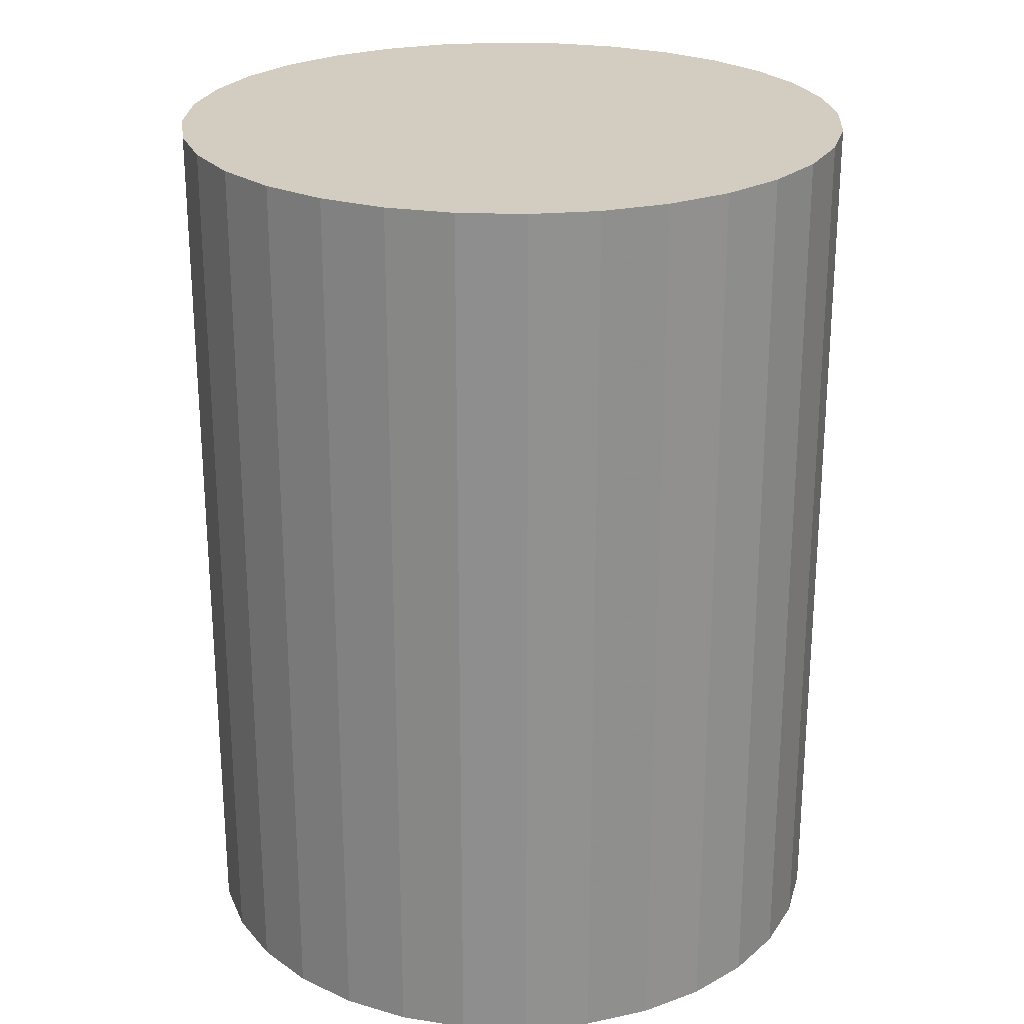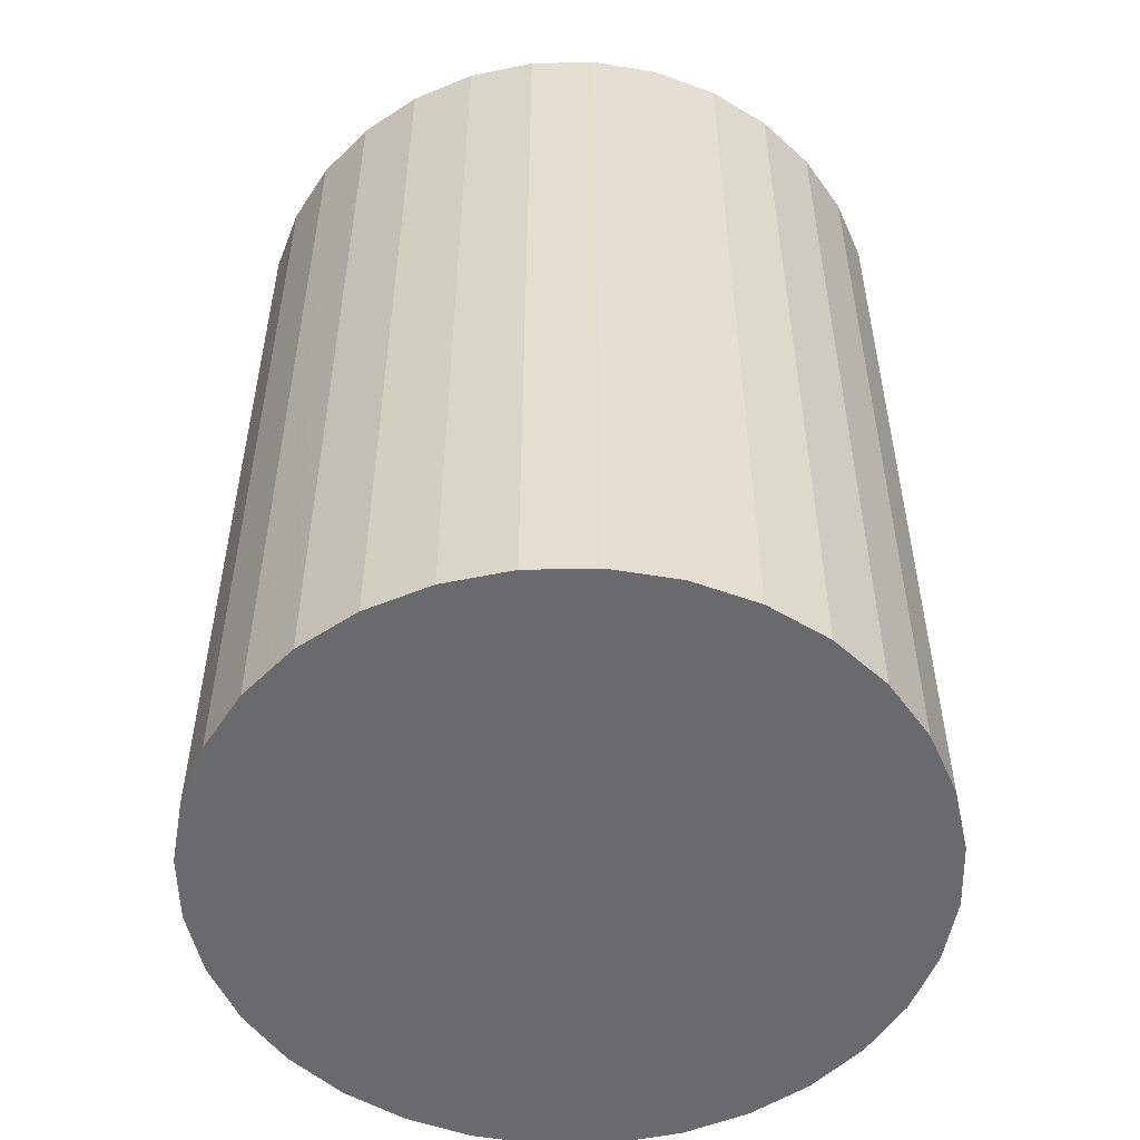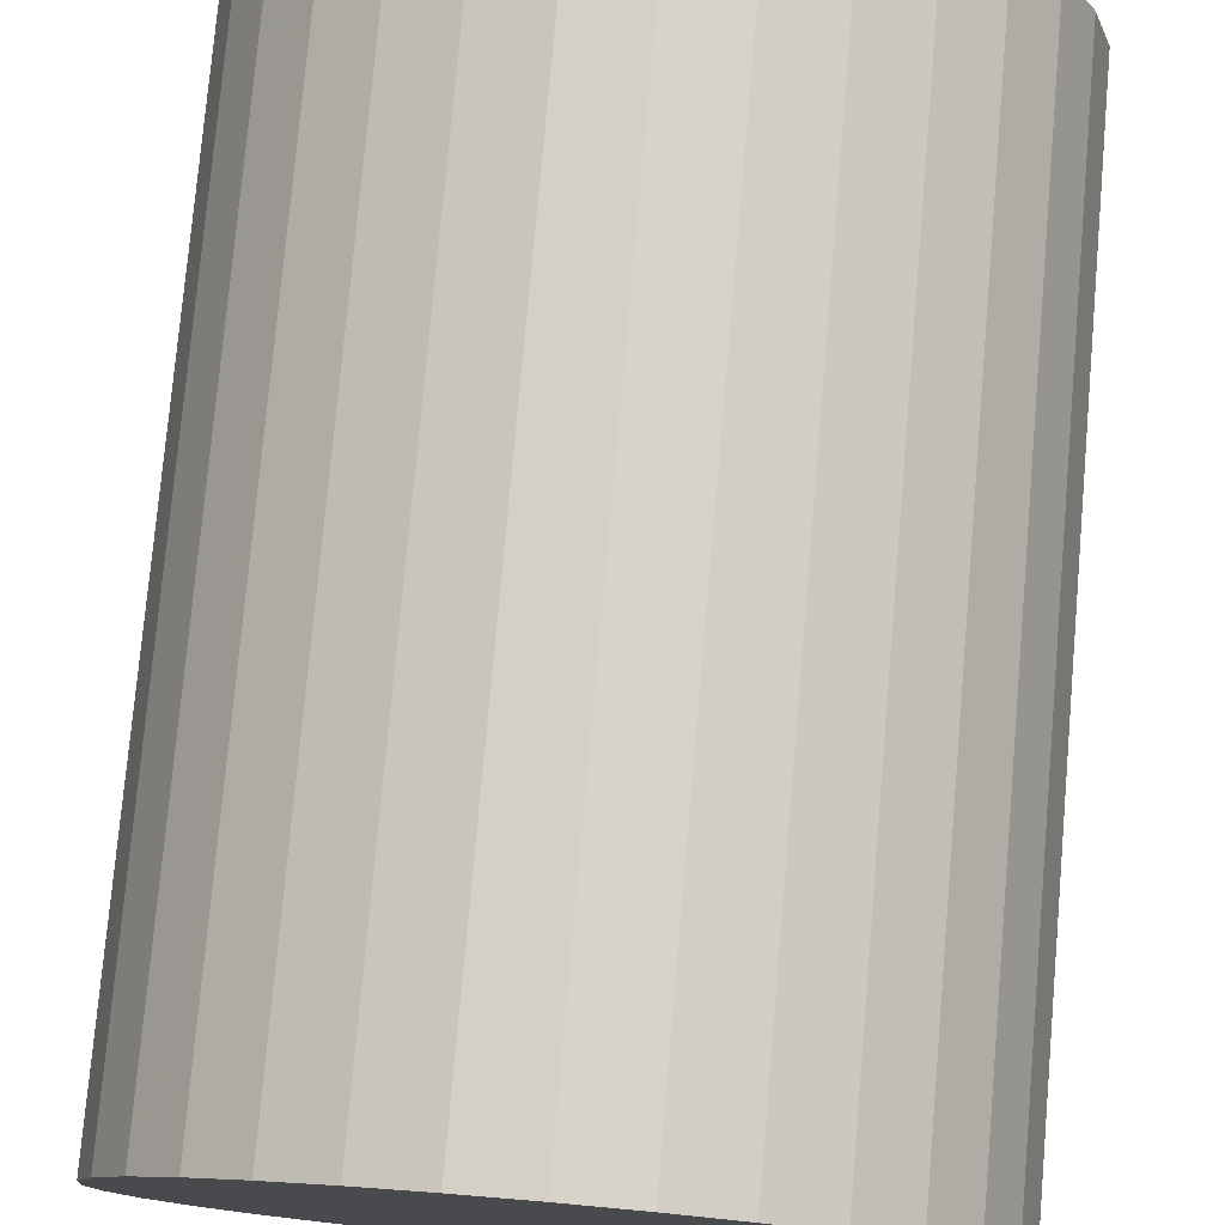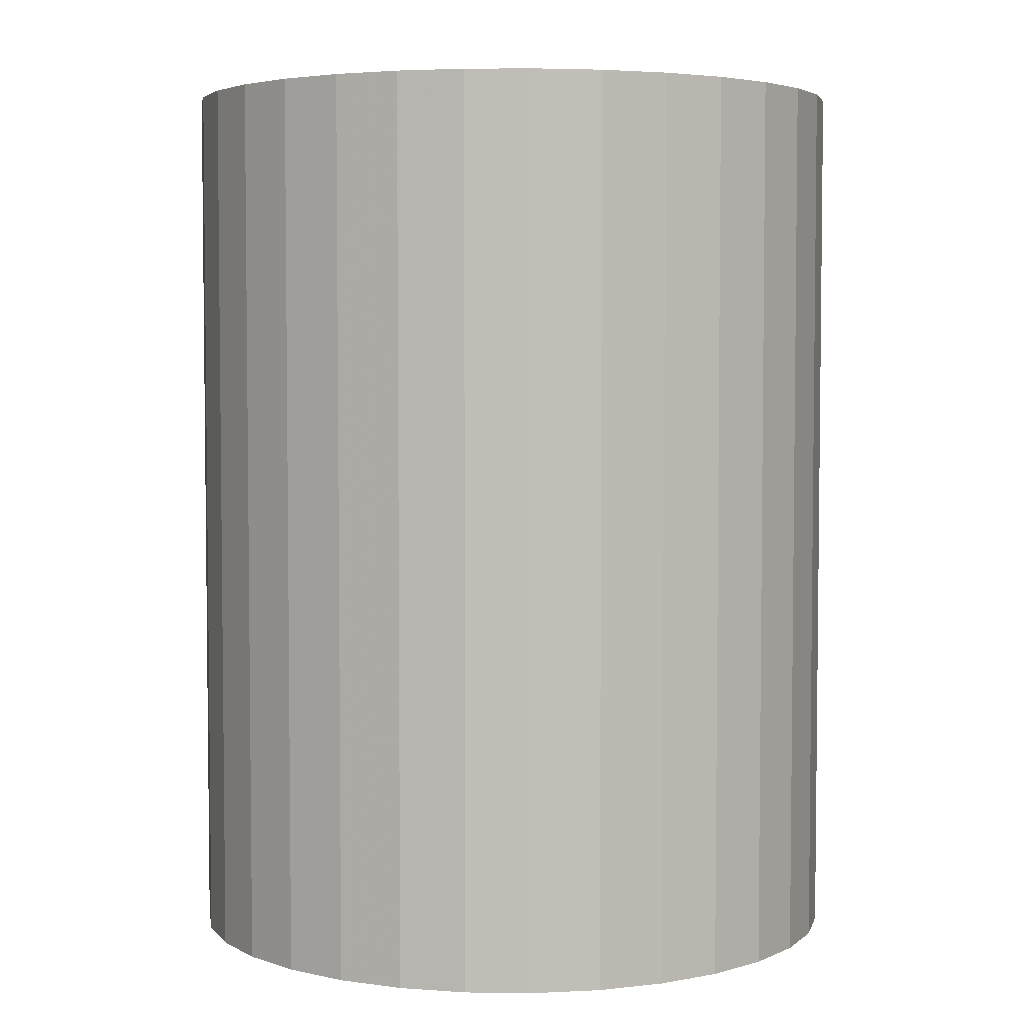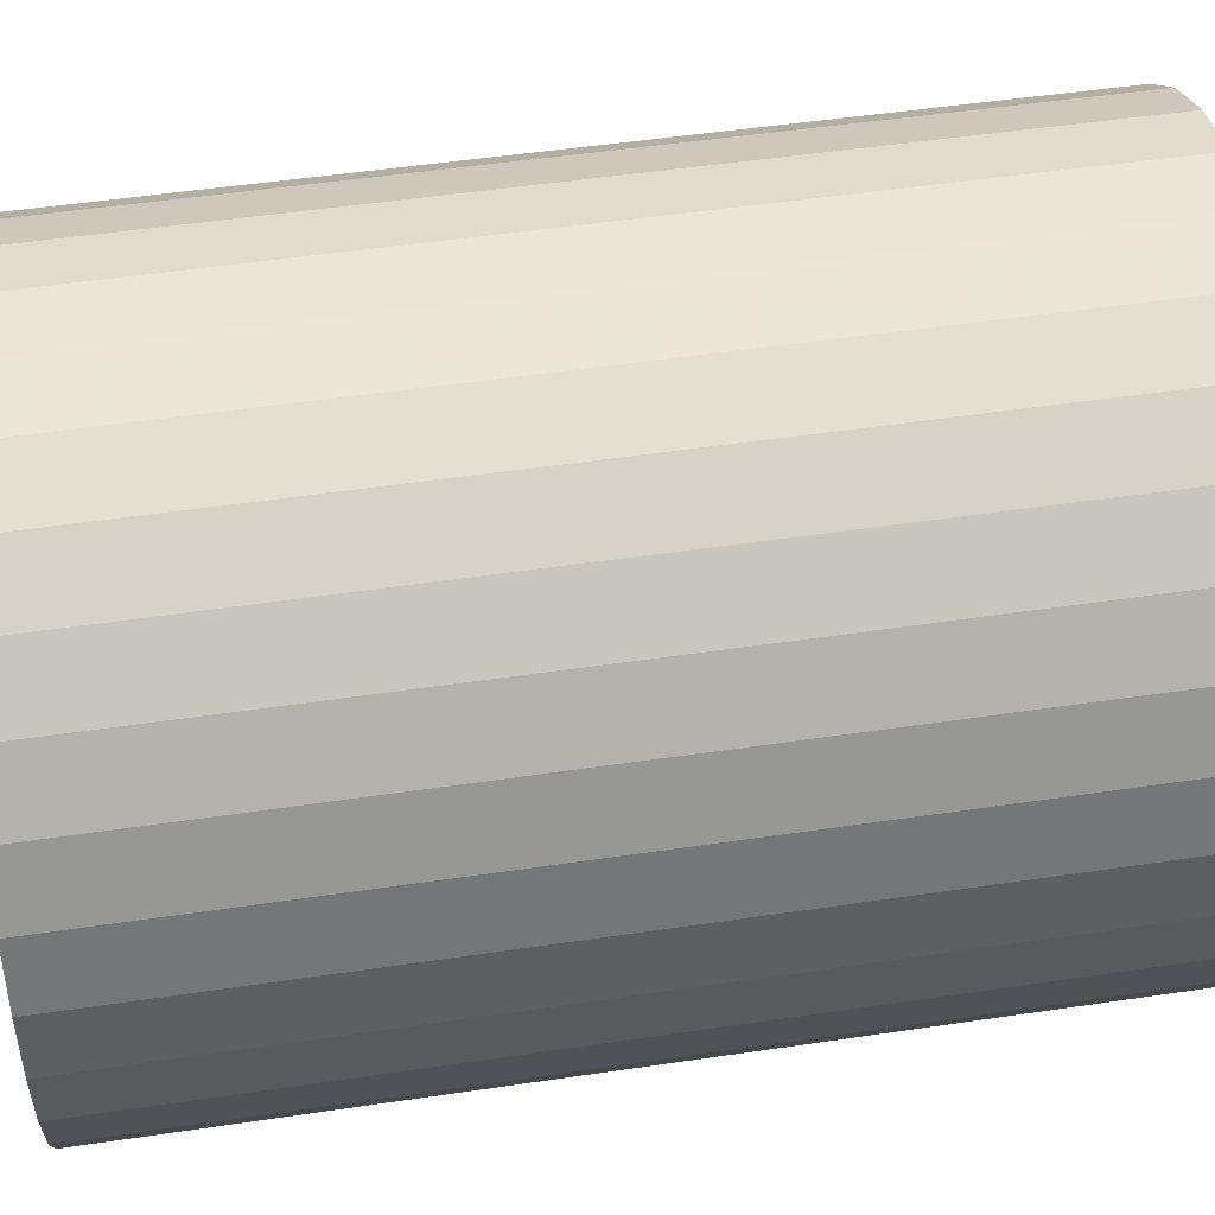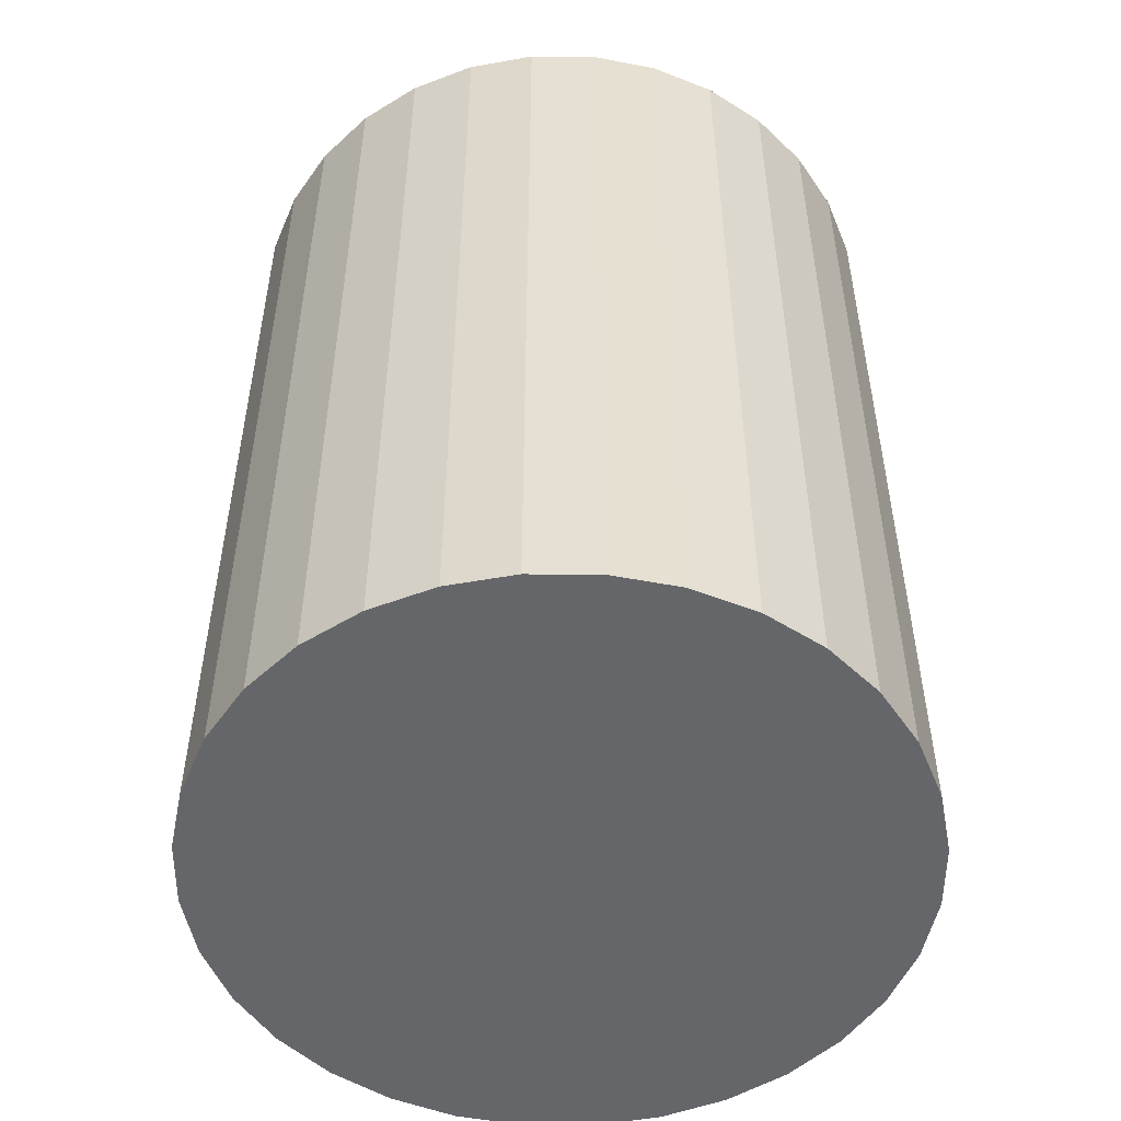
<metadata>
{"format":"obj","ext":"obj","renderer":"f3d","projection":"perspective","resolution":1024,"background":"white","views":[{"elev":24.5,"azim":155.0,"up":"+Z"},{"elev":-53.1,"azim":18.1,"up":"+Z"},{"elev":77.3,"azim":5.0,"up":"+Y"},{"elev":4.2,"azim":-116.0,"up":"+Z"},{"elev":50.8,"azim":-99.2,"up":"+Y"},{"elev":-51.9,"azim":16.5,"up":"+Z"}]}
</metadata>
<code>
v 0 0 -0.0383
v 0.02898 0 -0.0383
v 0.02898 0 0.0383
v 0 0 0.0383
v 0.02842 0.005653 -0.0383
v 0.02842 0.005653 0.0383
v 0.02677 0.01109 -0.0383
v 0.02677 0.01109 0.0383
v 0.02409 0.0161 -0.0383
v 0.02409 0.0161 0.0383
v 0.02049 0.02049 -0.0383
v 0.02049 0.02049 0.0383
v 0.0161 0.02409 -0.0383
v 0.0161 0.02409 0.0383
v 0.01109 0.02677 -0.0383
v 0.01109 0.02677 0.0383
v 0.005653 0.02842 -0.0383
v 0.005653 0.02842 0.0383
v 0 0.02898 -0.0383
v 0 0.02898 0.0383
v -0.005653 0.02842 -0.0383
v -0.005653 0.02842 0.0383
v -0.01109 0.02677 -0.0383
v -0.01109 0.02677 0.0383
v -0.0161 0.02409 -0.0383
v -0.0161 0.02409 0.0383
v -0.02049 0.02049 -0.0383
v -0.02049 0.02049 0.0383
v -0.02409 0.0161 -0.0383
v -0.02409 0.0161 0.0383
v -0.02677 0.01109 -0.0383
v -0.02677 0.01109 0.0383
v -0.02842 0.005653 -0.0383
v -0.02842 0.005653 0.0383
v -0.02898 0 -0.0383
v -0.02898 0 0.0383
v -0.02842 -0.005653 -0.0383
v -0.02842 -0.005653 0.0383
v -0.02677 -0.01109 -0.0383
v -0.02677 -0.01109 0.0383
v -0.02409 -0.0161 -0.0383
v -0.02409 -0.0161 0.0383
v -0.02049 -0.02049 -0.0383
v -0.02049 -0.02049 0.0383
v -0.0161 -0.02409 -0.0383
v -0.0161 -0.02409 0.0383
v -0.01109 -0.02677 -0.0383
v -0.01109 -0.02677 0.0383
v -0.005653 -0.02842 -0.0383
v -0.005653 -0.02842 0.0383
v -0 -0.02898 -0.0383
v -0 -0.02898 0.0383
v 0.005653 -0.02842 -0.0383
v 0.005653 -0.02842 0.0383
v 0.01109 -0.02677 -0.0383
v 0.01109 -0.02677 0.0383
v 0.0161 -0.02409 -0.0383
v 0.0161 -0.02409 0.0383
v 0.02049 -0.02049 -0.0383
v 0.02049 -0.02049 0.0383
v 0.02409 -0.0161 -0.0383
v 0.02409 -0.0161 0.0383
v 0.02677 -0.01109 -0.0383
v 0.02677 -0.01109 0.0383
v 0.02842 -0.005653 -0.0383
v 0.02842 -0.005653 0.0383
f 2 1 5
f 2 5 3
f 3 5 6
f 3 6 4
f 5 1 7
f 5 7 6
f 6 7 8
f 6 8 4
f 7 1 9
f 7 9 8
f 8 9 10
f 8 10 4
f 9 1 11
f 9 11 10
f 10 11 12
f 10 12 4
f 11 1 13
f 11 13 12
f 12 13 14
f 12 14 4
f 13 1 15
f 13 15 14
f 14 15 16
f 14 16 4
f 15 1 17
f 15 17 16
f 16 17 18
f 16 18 4
f 17 1 19
f 17 19 18
f 18 19 20
f 18 20 4
f 19 1 21
f 19 21 20
f 20 21 22
f 20 22 4
f 21 1 23
f 21 23 22
f 22 23 24
f 22 24 4
f 23 1 25
f 23 25 24
f 24 25 26
f 24 26 4
f 25 1 27
f 25 27 26
f 26 27 28
f 26 28 4
f 27 1 29
f 27 29 28
f 28 29 30
f 28 30 4
f 29 1 31
f 29 31 30
f 30 31 32
f 30 32 4
f 31 1 33
f 31 33 32
f 32 33 34
f 32 34 4
f 33 1 35
f 33 35 34
f 34 35 36
f 34 36 4
f 35 1 37
f 35 37 36
f 36 37 38
f 36 38 4
f 37 1 39
f 37 39 38
f 38 39 40
f 38 40 4
f 39 1 41
f 39 41 40
f 40 41 42
f 40 42 4
f 41 1 43
f 41 43 42
f 42 43 44
f 42 44 4
f 43 1 45
f 43 45 44
f 44 45 46
f 44 46 4
f 45 1 47
f 45 47 46
f 46 47 48
f 46 48 4
f 47 1 49
f 47 49 48
f 48 49 50
f 48 50 4
f 49 1 51
f 49 51 50
f 50 51 52
f 50 52 4
f 51 1 53
f 51 53 52
f 52 53 54
f 52 54 4
f 53 1 55
f 53 55 54
f 54 55 56
f 54 56 4
f 55 1 57
f 55 57 56
f 56 57 58
f 56 58 4
f 57 1 59
f 57 59 58
f 58 59 60
f 58 60 4
f 59 1 61
f 59 61 60
f 60 61 62
f 60 62 4
f 61 1 63
f 61 63 62
f 62 63 64
f 62 64 4
f 63 1 65
f 63 65 64
f 64 65 66
f 64 66 4
f 65 1 2
f 65 2 66
f 66 2 3
f 66 3 4

</code>
